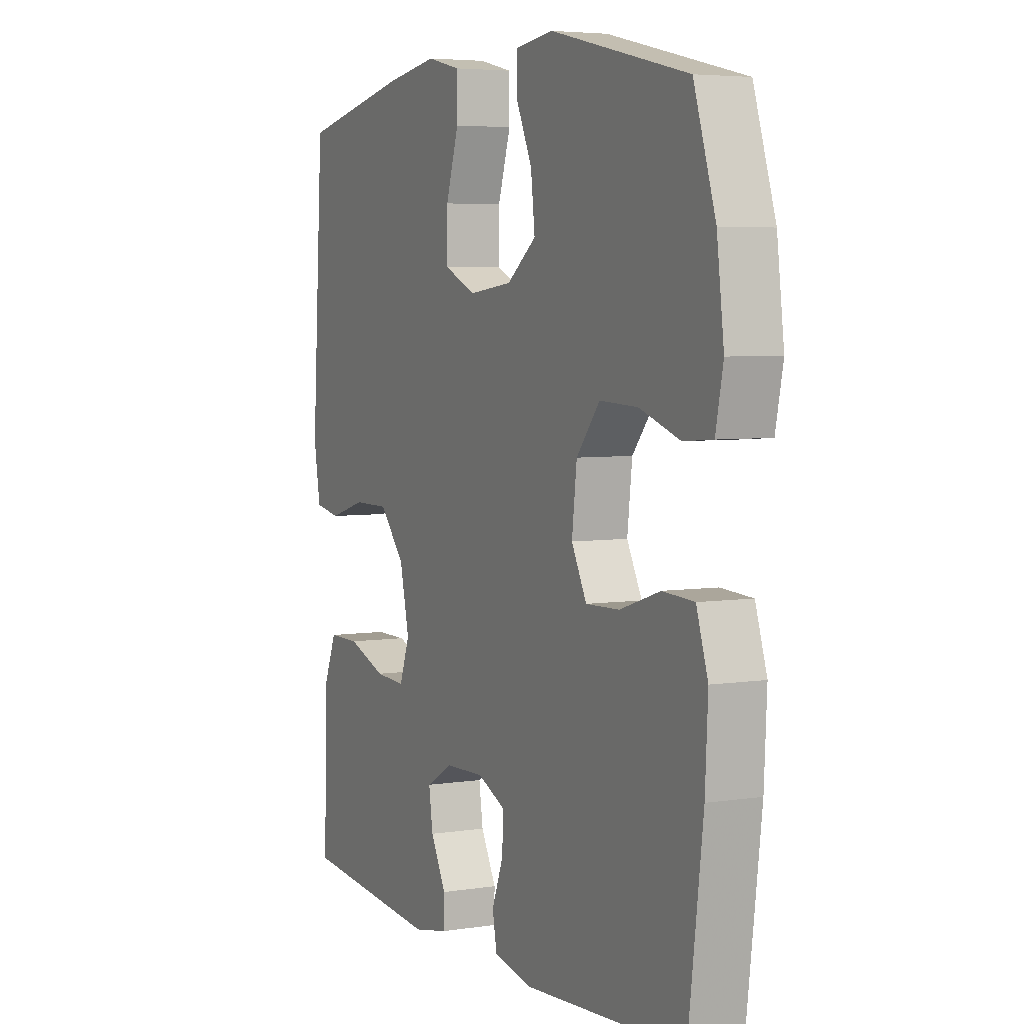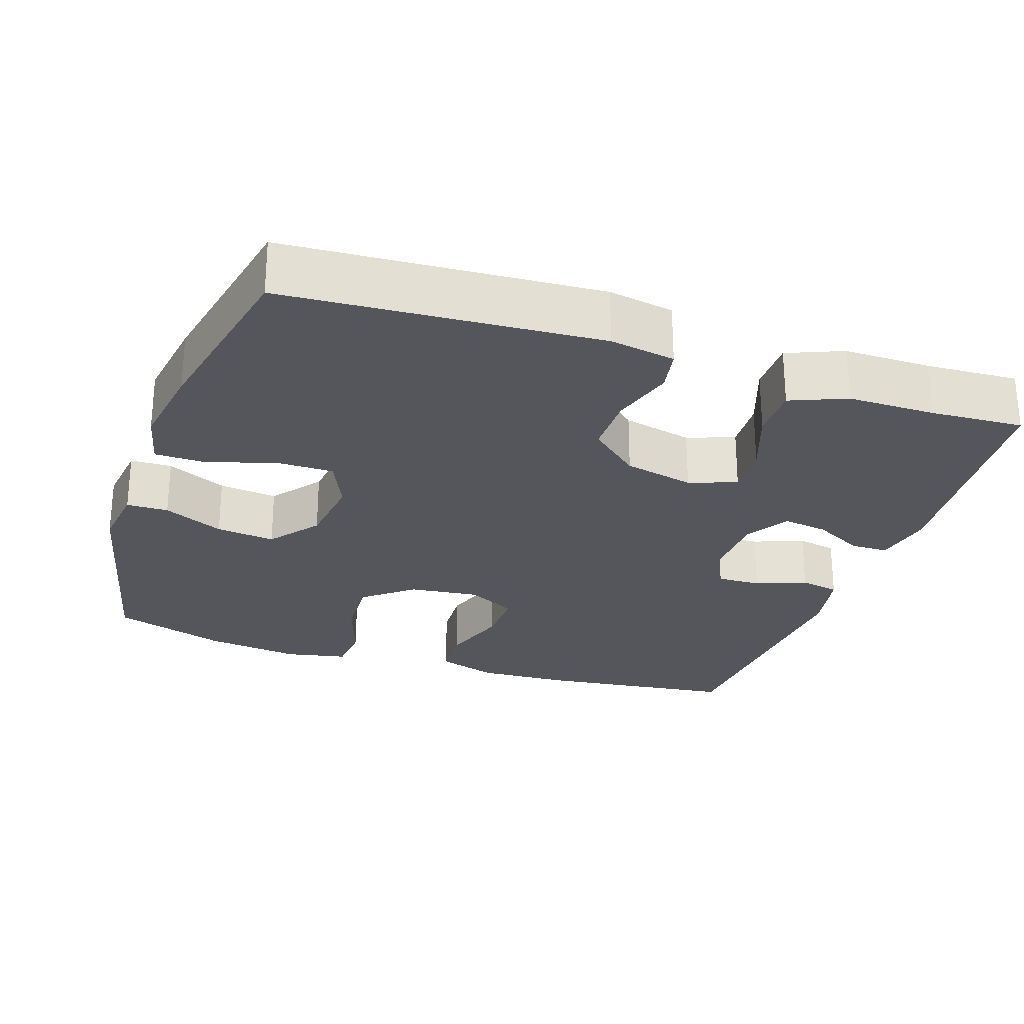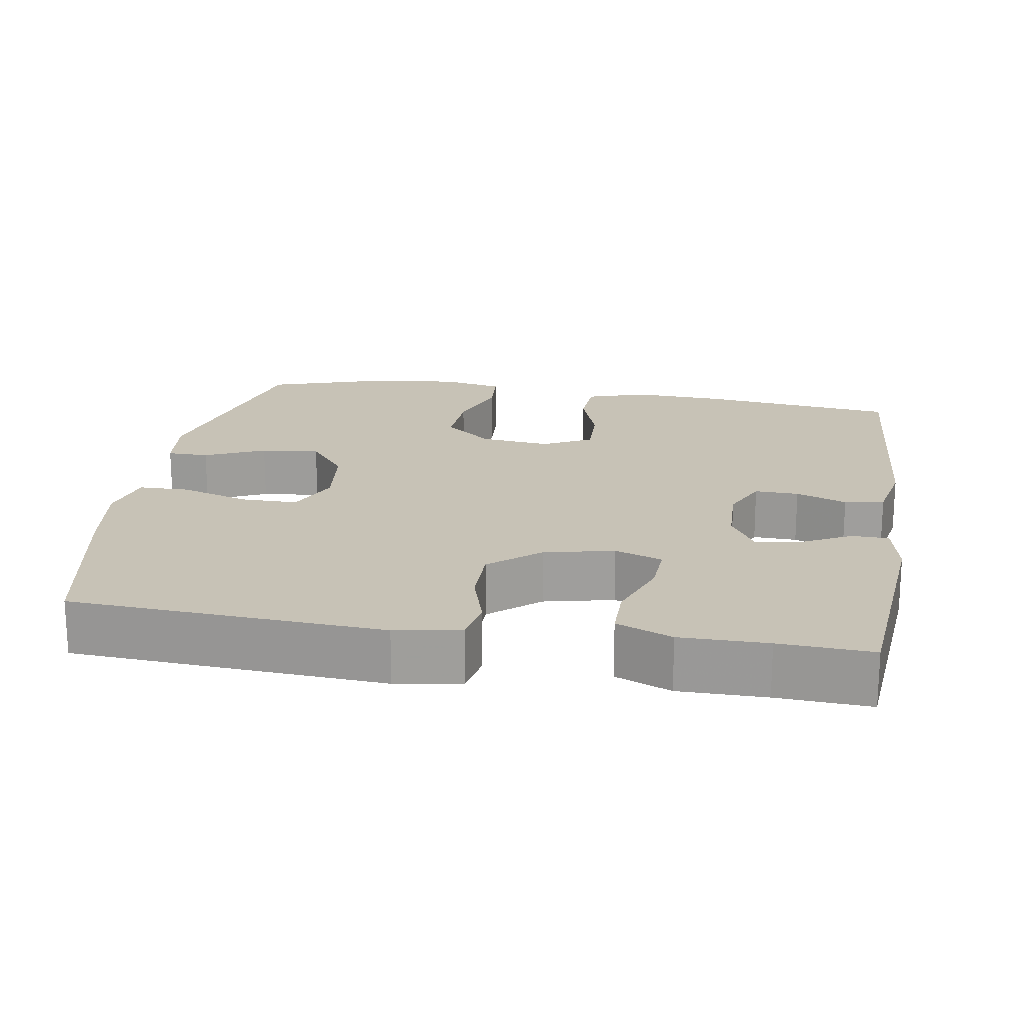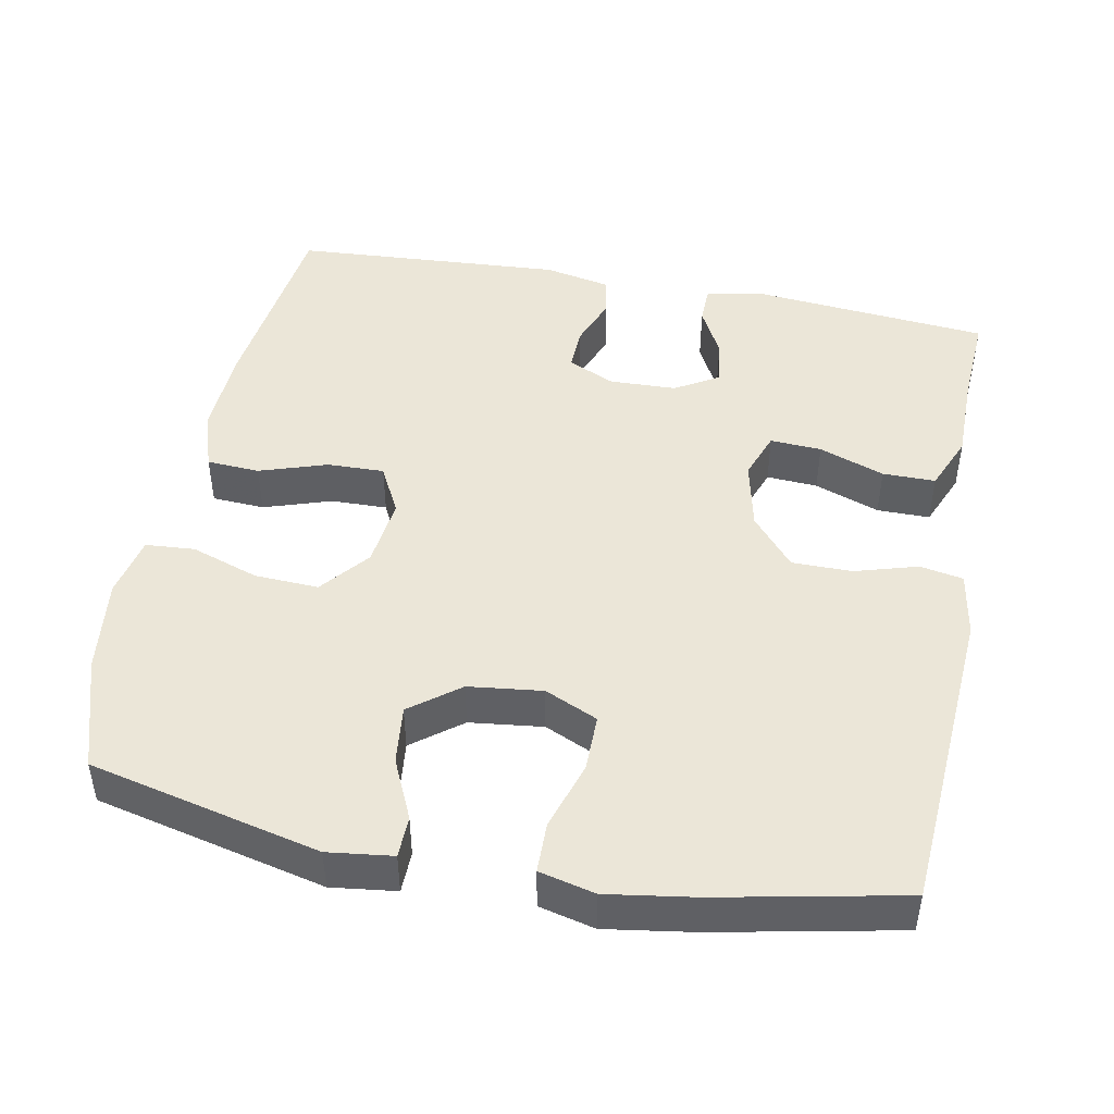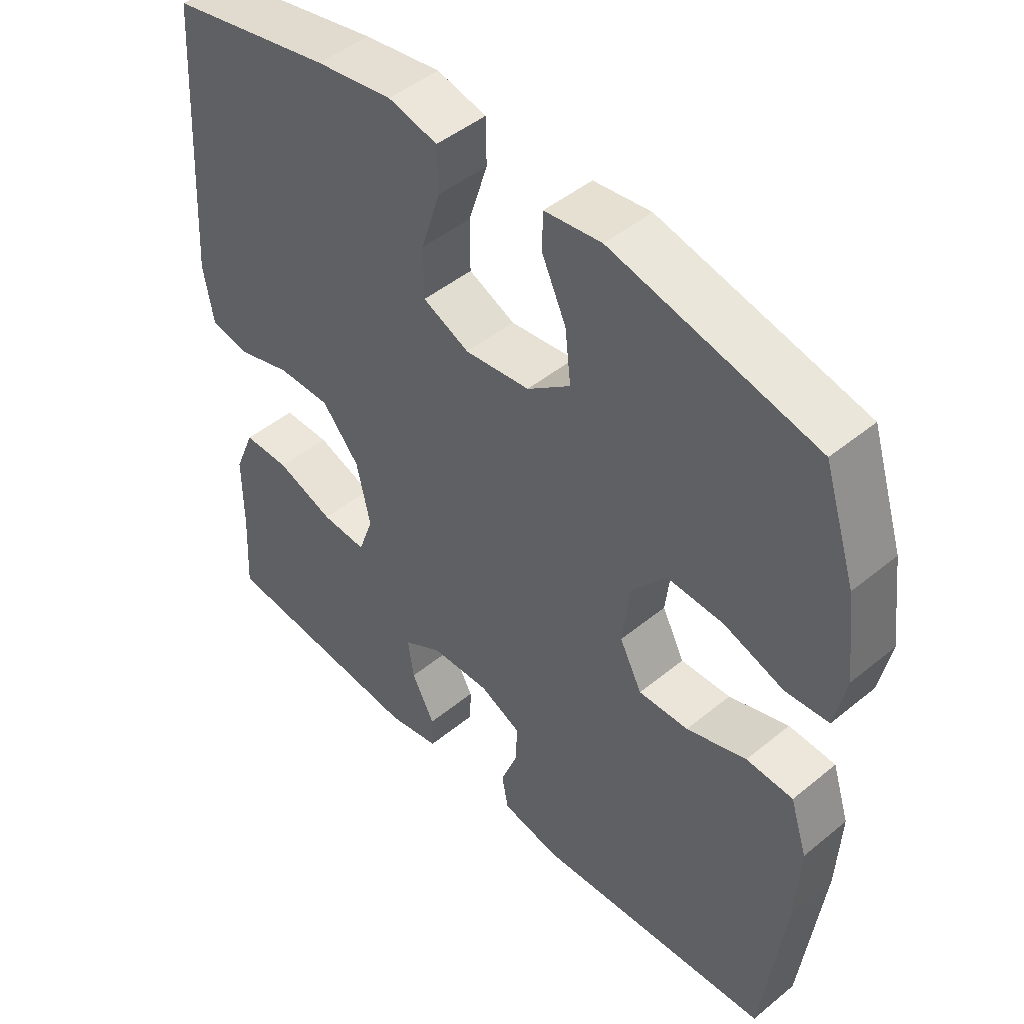
<metadata>
{"format":"obj","ext":"obj","renderer":"f3d","projection":"perspective","resolution":1024,"background":"white","views":[{"elev":4.9,"azim":-116.2,"up":"+Z"},{"elev":-26.3,"azim":71.3,"up":"+Y"},{"elev":19.3,"azim":99.3,"up":"+Y"},{"elev":46.3,"azim":11.0,"up":"+Y"},{"elev":46.9,"azim":-132.9,"up":"+Z"}]}
</metadata>
<code>
v -0.5 0.07 0.5
v -0.19 0.07 0.572
v -0.103 0.07 0.561
v -0.102 0.07 0.505
v -0.139 0.07 0.424
v -0.148 0.07 0.345
v -0.082 0.07 0.294
v 0.017 0.07 0.282
v 0.088 0.07 0.314
v 0.088 0.07 0.391
v 0.059 0.07 0.483
v 0.06 0.07 0.551
v 0.135 0.07 0.569
v 0.252 0.07 0.551
v 0.5 0.07 0.5
v 0.527 0.07 0.08
v 0.512 0.07 -0.008
v 0.454 0.07 -0.019
v 0.37 0.07 0.006
v 0.289 0.07 0.006
v 0.232 0.07 -0.061
v 0.211 0.07 -0.155
v 0.234 0.07 -0.219
v 0.303 0.07 -0.215
v 0.391 0.07 -0.183
v 0.462 0.07 -0.183
v 0.493 0.07 -0.258
v 0.493 0.07 -0.375
v 0.5 0.07 -0.5
v 0.182 0.07 -0.529
v 0.103 0.07 -0.513
v 0.102 0.07 -0.463
v 0.137 0.07 -0.396
v 0.146 0.07 -0.335
v 0.087 0.07 -0.3
v -0.003 0.07 -0.297
v -0.066 0.07 -0.326
v -0.064 0.07 -0.385
v -0.038 0.07 -0.453
v -0.048 0.07 -0.506
v -0.137 0.07 -0.524
v -0.5 0.07 -0.5
v -0.533 0.07 -0.234
v -0.539 0.07 -0.112
v -0.513 0.07 -0.031
v -0.442 0.07 -0.027
v -0.351 0.07 -0.057
v -0.275 0.07 -0.059
v -0.241 0.07 0.007
v -0.252 0.07 0.101
v -0.305 0.07 0.166
v -0.391 0.07 0.162
v -0.482 0.07 0.131
v -0.548 0.07 0.136
v -0.565 0.07 0.219
v -0.549 0.07 0.347
v -0.5 0 0.5
v -0.19 0 0.572
v -0.103 0 0.561
v -0.102 0 0.505
v -0.139 0 0.424
v -0.148 0 0.345
v -0.082 0 0.294
v 0.017 0 0.282
v 0.088 0 0.314
v 0.088 0 0.391
v 0.059 0 0.483
v 0.06 0 0.551
v 0.135 0 0.569
v 0.252 0 0.551
v 0.5 0 0.5
v 0.527 0 0.08
v 0.512 0 -0.008
v 0.454 0 -0.019
v 0.37 0 0.006
v 0.289 0 0.006
v 0.232 0 -0.061
v 0.211 0 -0.155
v 0.234 0 -0.219
v 0.303 0 -0.215
v 0.391 0 -0.183
v 0.462 0 -0.183
v 0.493 0 -0.258
v 0.493 0 -0.375
v 0.5 0 -0.5
v 0.182 0 -0.529
v 0.103 0 -0.513
v 0.102 0 -0.463
v 0.137 0 -0.396
v 0.146 0 -0.335
v 0.087 0 -0.3
v -0.003 0 -0.297
v -0.066 0 -0.326
v -0.064 0 -0.385
v -0.038 0 -0.453
v -0.048 0 -0.506
v -0.137 0 -0.524
v -0.5 0 -0.5
v -0.533 0 -0.234
v -0.539 0 -0.112
v -0.513 0 -0.031
v -0.442 0 -0.027
v -0.351 0 -0.057
v -0.275 0 -0.059
v -0.241 0 0.007
v -0.252 0 0.101
v -0.305 0 0.166
v -0.391 0 0.162
v -0.482 0 0.131
v -0.548 0 0.136
v -0.565 0 0.219
v -0.549 0 0.347
f 52 53 54 55
f 51 52 55 56
f 44 45 46 47
f 44 47 48
f 43 44 48
f 42 43 48
f 41 42 48 49
f 38 39 40 41
f 37 38 41 49
f 30 31 32 33
f 28 29 30 33
f 28 33 34
f 27 28 34 35
f 24 25 26 27
f 23 24 27 35
f 16 17 18 19
f 16 19 20
f 15 16 20
f 14 15 20 21
f 10 11 12 13
f 9 10 13 14
f 2 3 4 5
f 2 5 6
f 51 56 1 2
f 50 51 2 6
f 36 37 49 50
f 36 50 6 7
f 22 23 35 36
f 22 36 7 8
f 9 14 21 22
f 8 9 22
f 111 110 109 108
f 112 111 108 107
f 103 102 101 100
f 104 103 100
f 104 100 99
f 104 99 98
f 105 104 98 97
f 97 96 95 94
f 105 97 94 93
f 89 88 87 86
f 89 86 85 84
f 90 89 84
f 91 90 84 83
f 83 82 81 80
f 91 83 80 79
f 75 74 73 72
f 76 75 72
f 76 72 71
f 77 76 71 70
f 69 68 67 66
f 70 69 66 65
f 61 60 59 58
f 62 61 58
f 58 57 112 107
f 62 58 107 106
f 106 105 93 92
f 63 62 106 92
f 92 91 79 78
f 64 63 92 78
f 78 77 70 65
f 78 65 64
f 1 57 58 2
f 2 58 59 3
f 3 59 60 4
f 4 60 61 5
f 5 61 62 6
f 6 62 63 7
f 7 63 64 8
f 8 64 65 9
f 9 65 66 10
f 10 66 67 11
f 11 67 68 12
f 12 68 69 13
f 13 69 70 14
f 14 70 71 15
f 15 71 72 16
f 16 72 73 17
f 17 73 74 18
f 18 74 75 19
f 19 75 76 20
f 20 76 77 21
f 21 77 78 22
f 22 78 79 23
f 23 79 80 24
f 24 80 81 25
f 25 81 82 26
f 26 82 83 27
f 27 83 84 28
f 28 84 85 29
f 29 85 86 30
f 30 86 87 31
f 31 87 88 32
f 32 88 89 33
f 33 89 90 34
f 34 90 91 35
f 35 91 92 36
f 36 92 93 37
f 37 93 94 38
f 38 94 95 39
f 39 95 96 40
f 40 96 97 41
f 41 97 98 42
f 42 98 99 43
f 43 99 100 44
f 44 100 101 45
f 45 101 102 46
f 46 102 103 47
f 47 103 104 48
f 48 104 105 49
f 49 105 106 50
f 50 106 107 51
f 51 107 108 52
f 52 108 109 53
f 53 109 110 54
f 54 110 111 55
f 55 111 112 56
f 56 112 57 1

</code>
